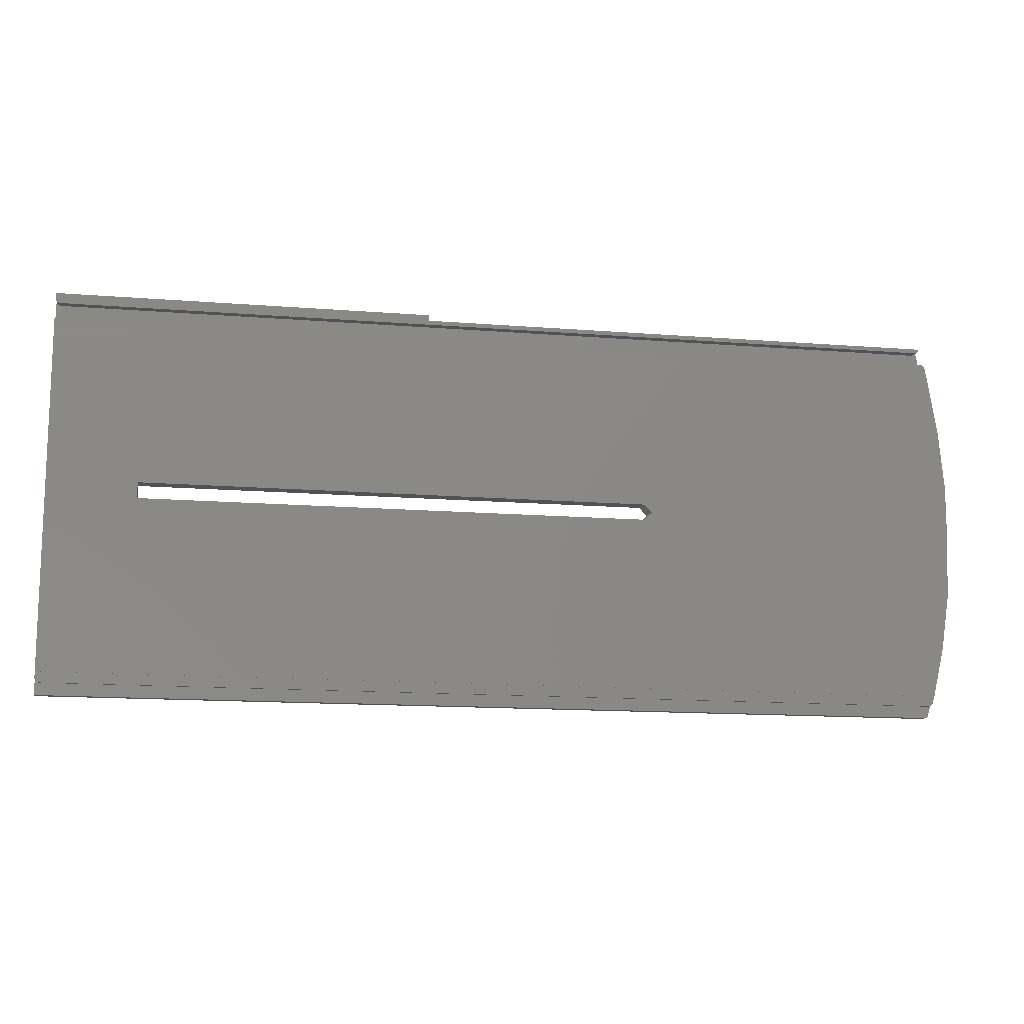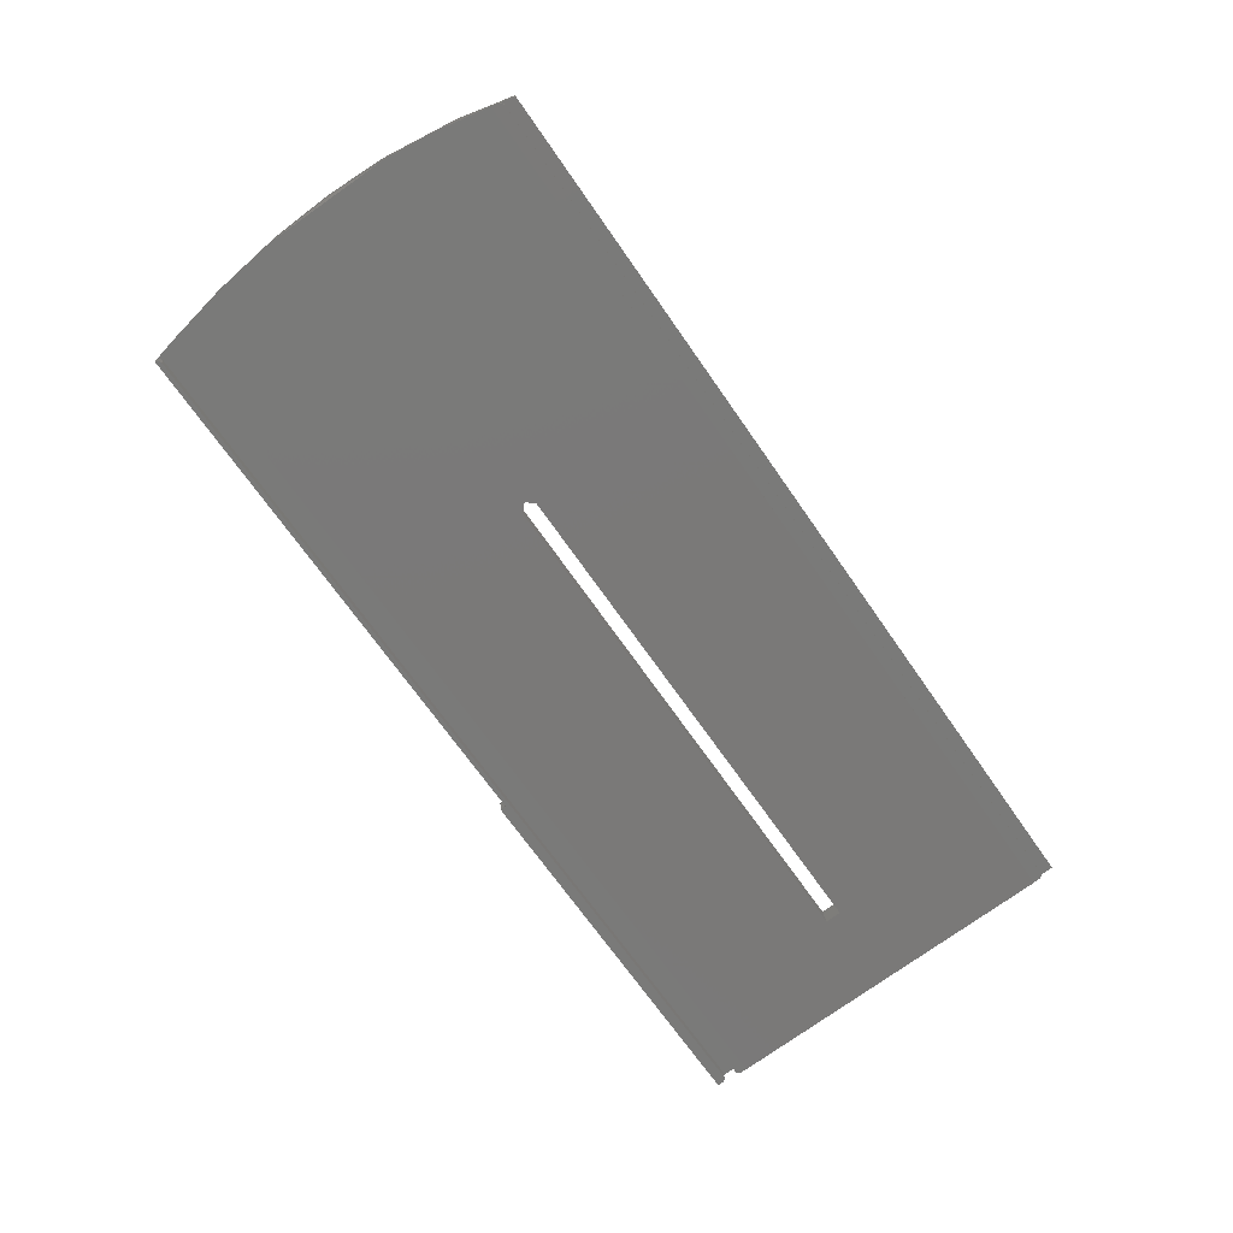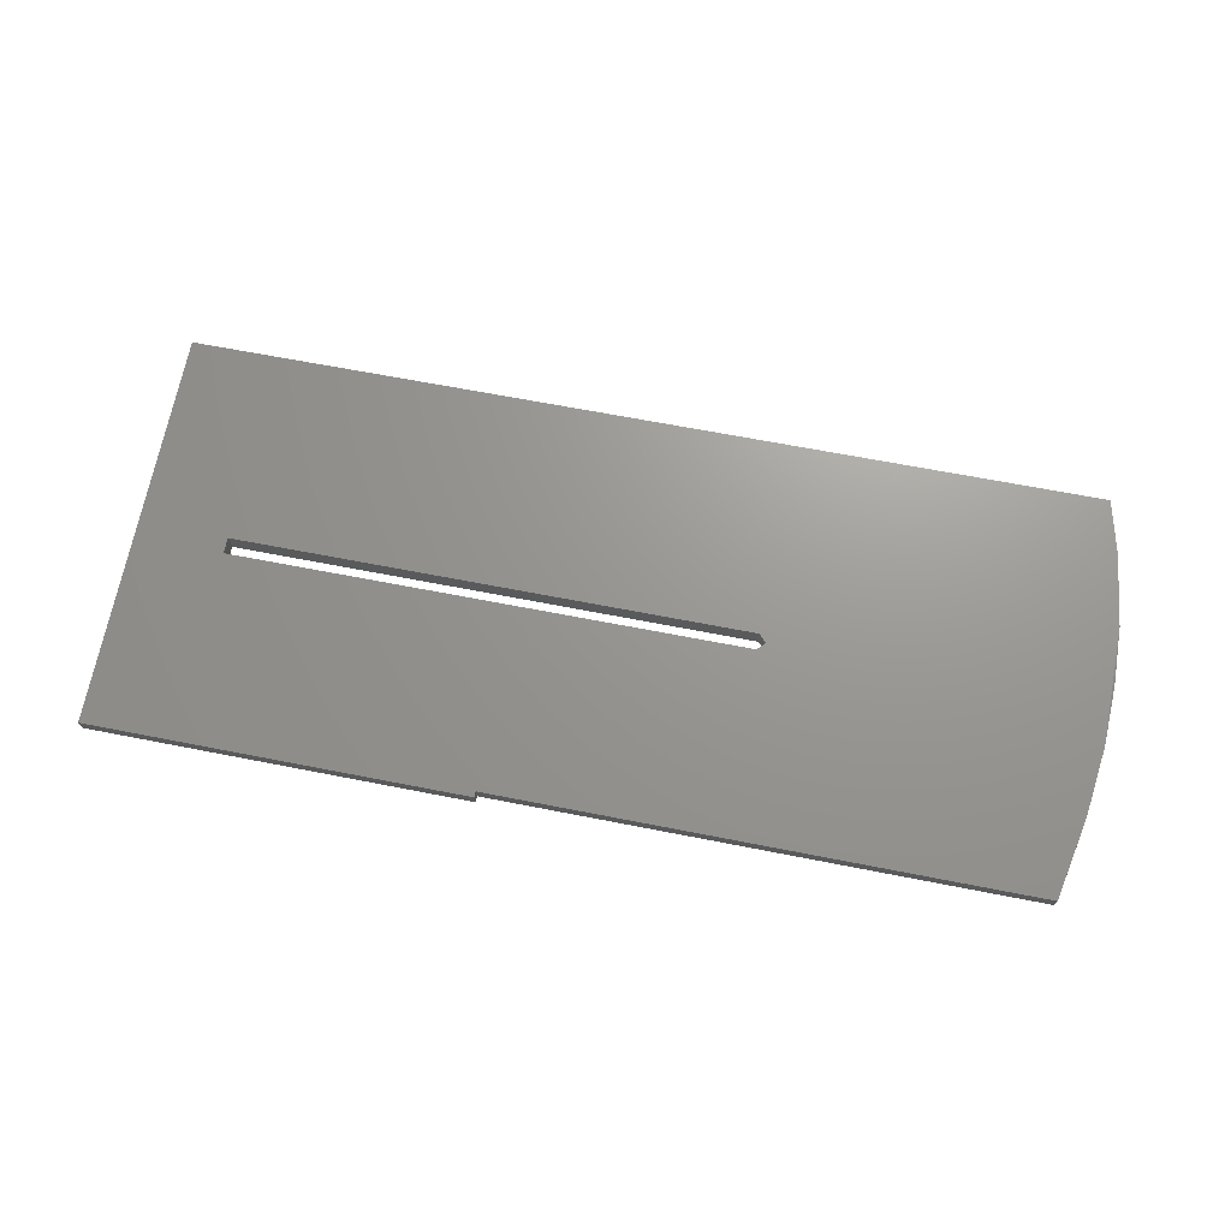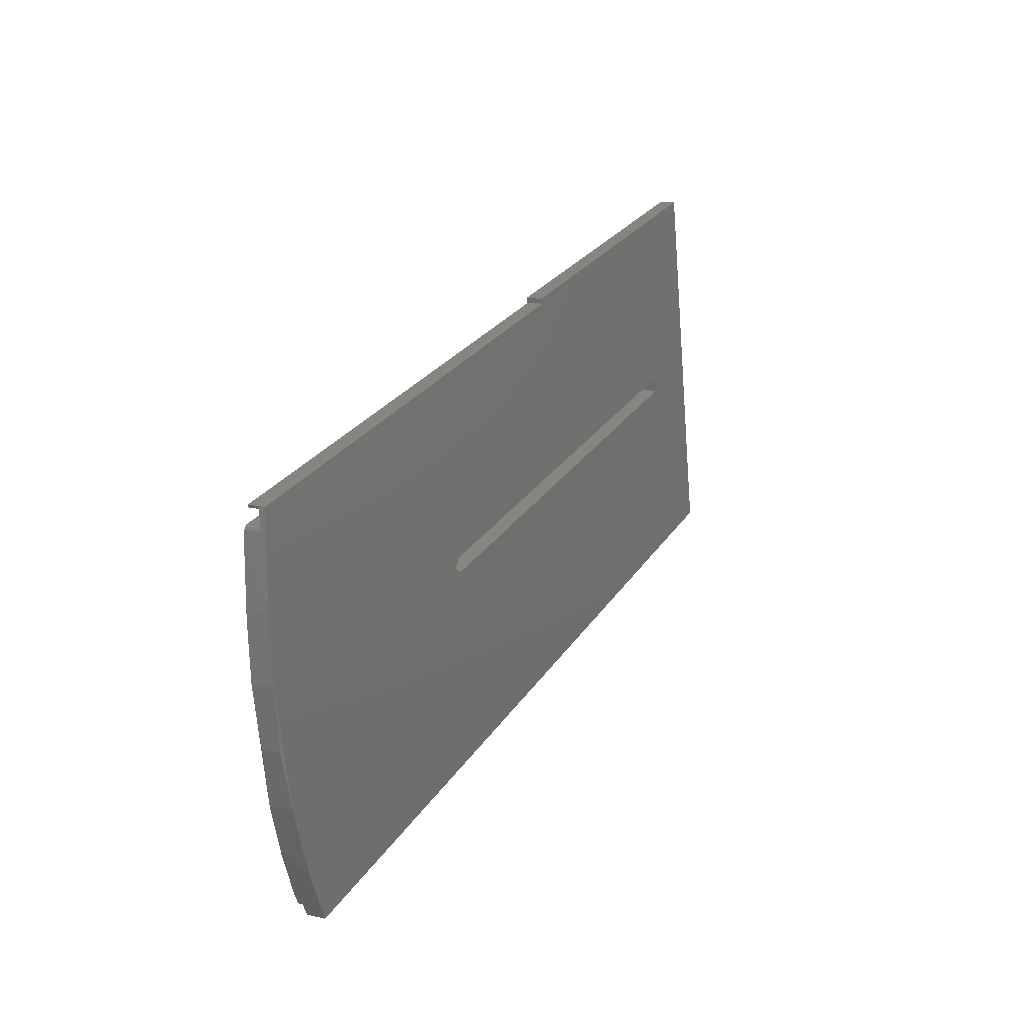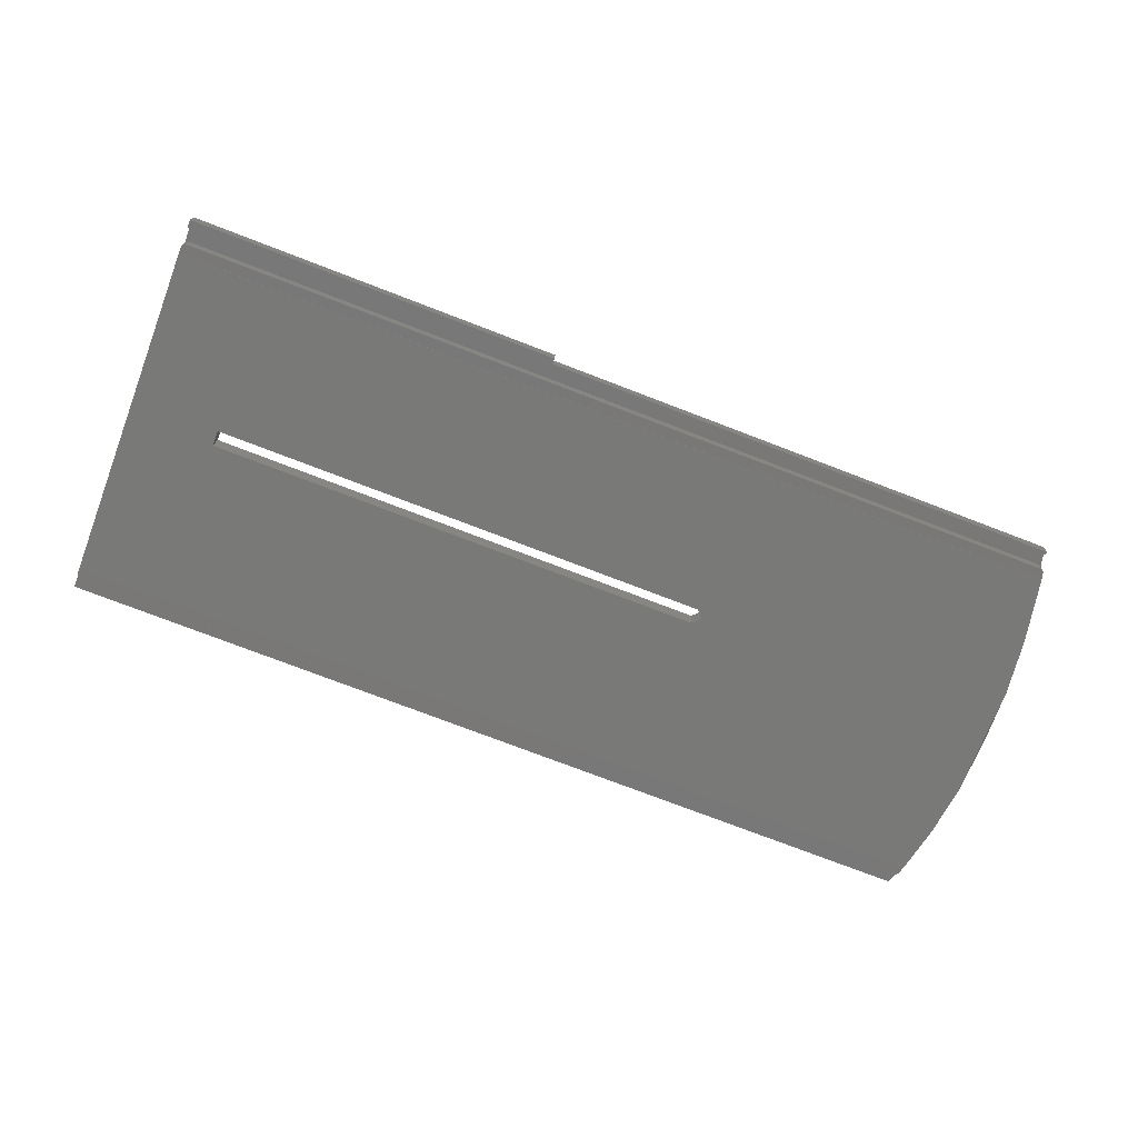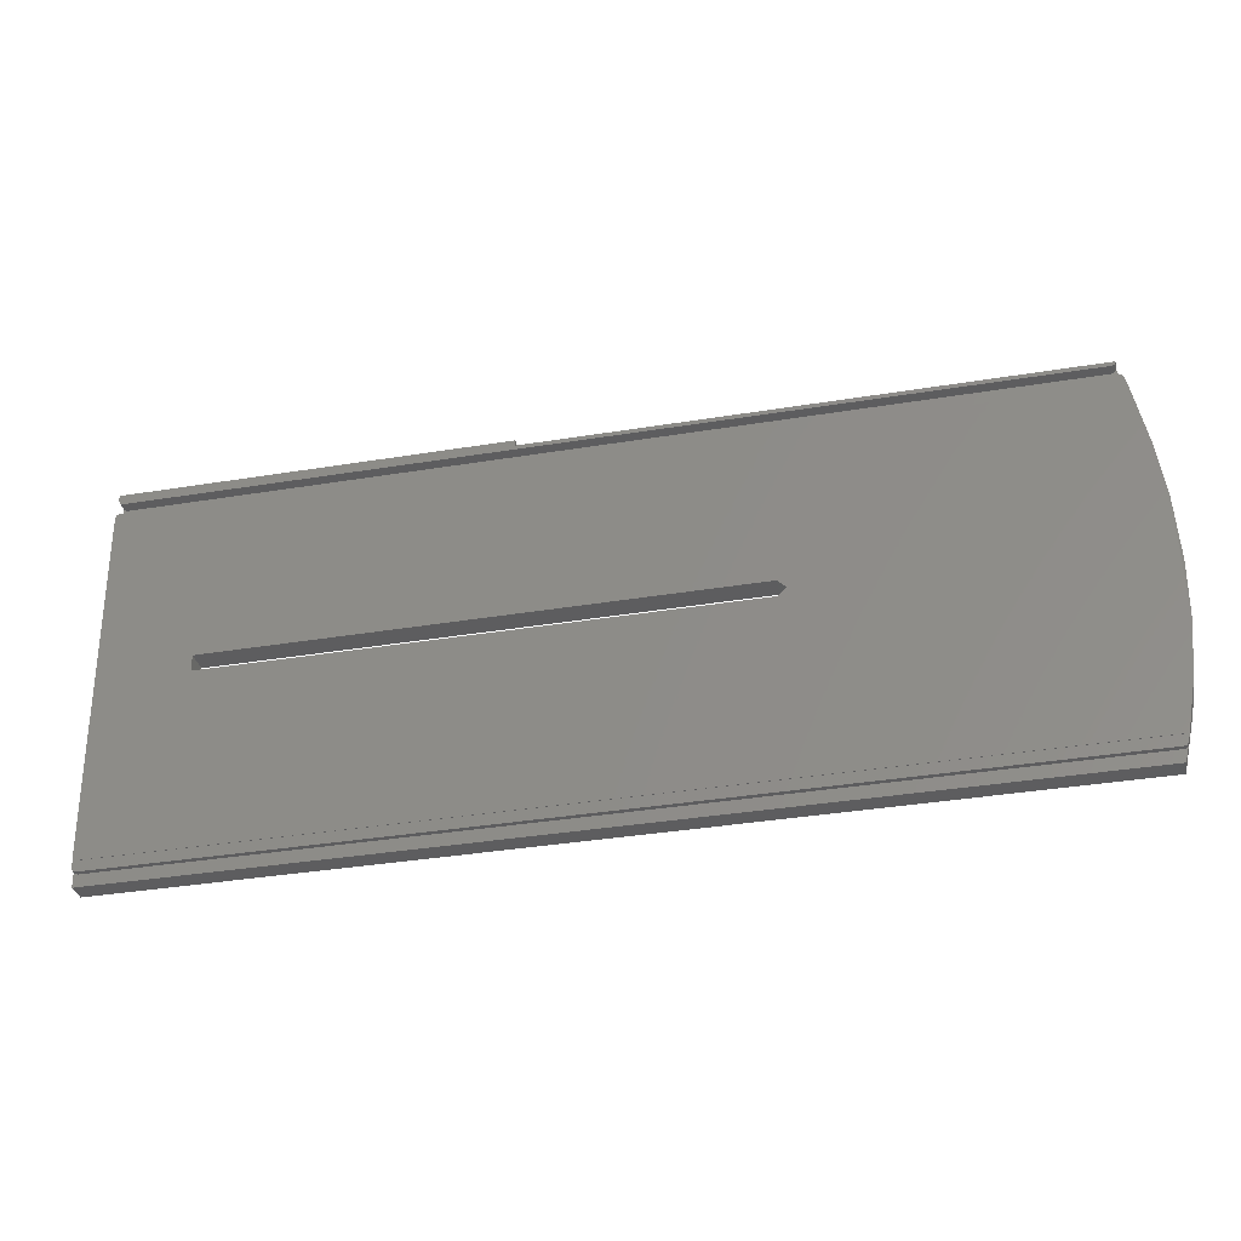
<metadata>
{"format":"stl","ext":"stl","renderer":"f3d","projection":"perspective","resolution":1024,"background":"white","views":[{"elev":-14.4,"azim":-9.8,"up":"+Z"},{"elev":-69.5,"azim":124.8,"up":"+Y"},{"elev":64.5,"azim":11.3,"up":"+Y"},{"elev":25.8,"azim":115.4,"up":"+Z"},{"elev":-76.5,"azim":-20.9,"up":"+Y"},{"elev":-37.8,"azim":11.7,"up":"+Z"}]}
</metadata>
<code>
# stl→obj: 85 verts, 170 faces
v -189 46.52 -468.1
v -189 36.24 -399.3
v -189 36.12 -398
v -16.32 36.24 -399.3
v -189 38.9 -397.8
v -188.8 36.07 -397.5
v -189 36.14 -399.3
v -16.32 36.14 -399.3
v -189 41.67 -464.2
v -189 41.59 -464.2
v -172.2 38.84 -431.5
v -74.96 38.59 -428.5
v -172.2 38.59 -428.5
v -16.08 41.67 -464.2
v -16.08 41.59 -464.2
v -189 42.72 -465.4
v -189 41.78 -465.5
v -188.8 41.83 -466
v -17.18 41.85 -466.2
v -188.3 41.85 -466.2
v -16.72 41.84 -466.1
v -16.27 41.73 -465
v -16.46 41.8 -465.7
v -188.8 42.77 -465.9
v -189 43 -468.4
v -17.24 46.52 -468.1
v -17.24 43 -468.4
v -188.3 42.79 -466.1
v -189 38.53 -393.8
v -189 39.44 -392.5
v -172.2 42.78 -428.1
v -74.96 43.06 -431.1
v -172.2 43.06 -431.1
v -189 36.31 -392.8
v -118 36.31 -392.8
v -118 39.44 -392.5
v -189 36.41 -394
v -188.8 36.46 -394.5
v -188.3 36.48 -394.7
v -188.8 38.58 -394.3
v -188.8 38.85 -397.2
v -14.76 45.58 -458
v -17.18 42.79 -466.1
v -16.85 42.87 -467
v -14.41 40.99 -409.1
v -17.51 39.55 -393.6
v -16.72 42.77 -466
v -16.46 42.73 -465.6
v -14.1 40.79 -454.8
v -14.06 37.18 -411.7
v -73.46 38.72 -430
v -12.84 39.95 -444.8
v -12.84 38.08 -422.5
v -12.39 39.49 -433.9
v -12.84 42.21 -422.1
v -12.84 44.3 -444.4
v -12.39 42.84 -433.6
v -74.96 38.84 -431.5
v -74.96 42.78 -428.1
v -73.46 42.92 -429.6
v -188.3 38.83 -397
v -188.3 36.05 -397.3
v -17.35 36.05 -397.3
v -17.35 38.83 -397
v -16.88 36.07 -397.4
v -188.3 38.6 -394.5
v -18.26 38.6 -394.5
v -17.71 38.58 -394.3
v -17.51 38.52 -393.7
v -17.05 38.71 -395.7
v -16.88 38.85 -397.2
v -18.26 36.48 -394.7
v -17.71 36.46 -394.5
v -17.51 36.41 -393.9
v -117.8 39.55 -393.6
v -16.62 38.89 -397.6
v -16.62 36.11 -397.9
v -16.47 36.17 -398.6
v -117.8 36.41 -393.9
v -117.9 36.4 -393.8
v -117.9 36.41 -393.9
v -117.9 36.31 -392.9
v -117.9 39.45 -392.6
v -117.9 39.54 -393.5
v -117.9 39.54 -393.6
f 1 2 3
f 4 3 2
f 5 1 3
f 6 5 3
f 6 3 4
f 1 7 2
f 8 2 7
f 4 2 8
f 9 10 7
f 11 7 10
f 1 9 7
f 12 8 7
f 13 12 7
f 11 13 7
f 14 10 9
f 11 10 15
f 14 15 10
f 16 17 9
f 18 9 17
f 1 16 9
f 19 9 20
f 18 20 9
f 21 9 19
f 22 9 23
f 21 23 9
f 14 9 22
f 24 17 16
f 18 17 24
f 1 25 16
f 24 16 25
f 26 25 1
f 26 27 25
f 28 25 27
f 24 25 28
f 29 30 1
f 31 1 30
f 5 29 1
f 32 26 1
f 33 32 1
f 31 33 1
f 29 34 30
f 35 30 34
f 36 30 35
f 31 30 36
f 29 37 34
f 38 34 37
f 35 34 39
f 38 39 34
f 40 37 29
f 38 37 40
f 41 29 5
f 41 40 29
f 6 41 5
f 42 27 26
f 43 28 27
f 44 43 27
f 42 44 27
f 45 42 26
f 46 45 26
f 32 46 26
f 20 28 43
f 18 24 28
f 18 28 20
f 44 47 43
f 19 43 47
f 19 20 43
f 44 48 47
f 21 47 48
f 21 19 47
f 42 48 44
f 23 48 42
f 21 48 23
f 49 50 8
f 4 8 50
f 15 49 8
f 51 15 8
f 51 8 12
f 52 53 50
f 45 50 53
f 49 52 50
f 4 50 45
f 54 53 52
f 45 53 55
f 54 55 53
f 56 52 49
f 57 52 56
f 57 54 52
f 42 49 15
f 56 49 42
f 58 11 15
f 51 58 15
f 14 42 15
f 59 12 13
f 60 51 12
f 60 12 59
f 33 13 11
f 31 59 13
f 31 13 33
f 33 11 58
f 32 58 51
f 33 58 32
f 32 51 60
f 61 62 63
f 4 63 62
f 64 61 63
f 65 64 63
f 65 63 4
f 41 62 61
f 6 62 41
f 6 4 62
f 66 61 64
f 66 40 61
f 41 61 40
f 67 66 64
f 68 67 64
f 69 68 64
f 70 69 64
f 71 70 64
f 65 71 64
f 38 40 66
f 39 66 67
f 38 66 39
f 72 67 68
f 72 39 67
f 73 68 69
f 73 72 68
f 46 69 70
f 73 69 74
f 75 74 69
f 75 69 46
f 71 76 70
f 46 70 76
f 77 76 71
f 46 76 45
f 4 45 76
f 78 4 76
f 77 78 76
f 65 77 71
f 79 39 72
f 80 35 39
f 81 80 39
f 79 81 39
f 73 79 72
f 80 82 35
f 83 35 82
f 83 36 35
f 84 82 80
f 83 82 84
f 84 80 81
f 85 81 79
f 84 81 85
f 73 74 79
f 75 79 74
f 85 79 75
f 31 36 83
f 55 56 42
f 45 55 42
f 22 23 42
f 14 22 42
f 57 56 55
f 57 55 54
f 59 75 46
f 60 59 46
f 32 60 46
f 31 85 75
f 31 75 59
f 31 84 85
f 31 83 84
f 77 4 78
f 65 4 77

</code>
